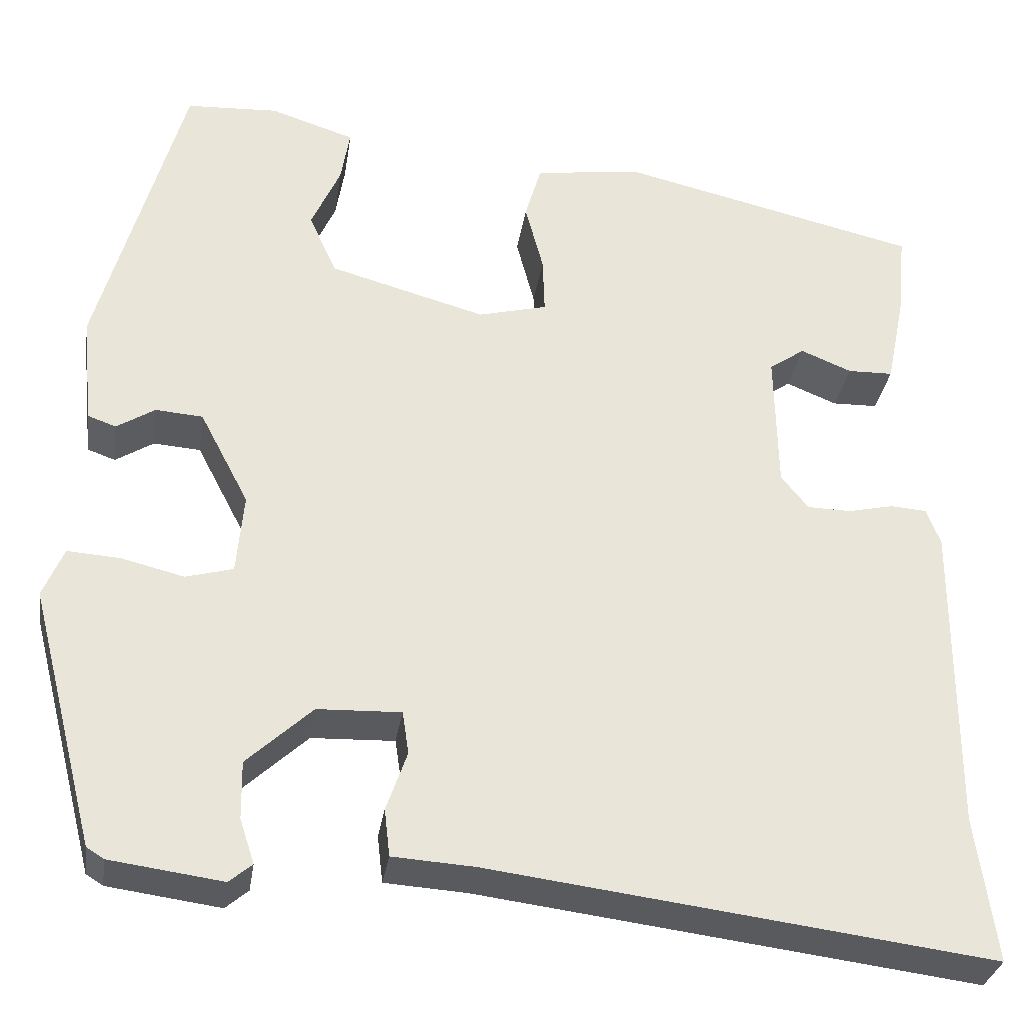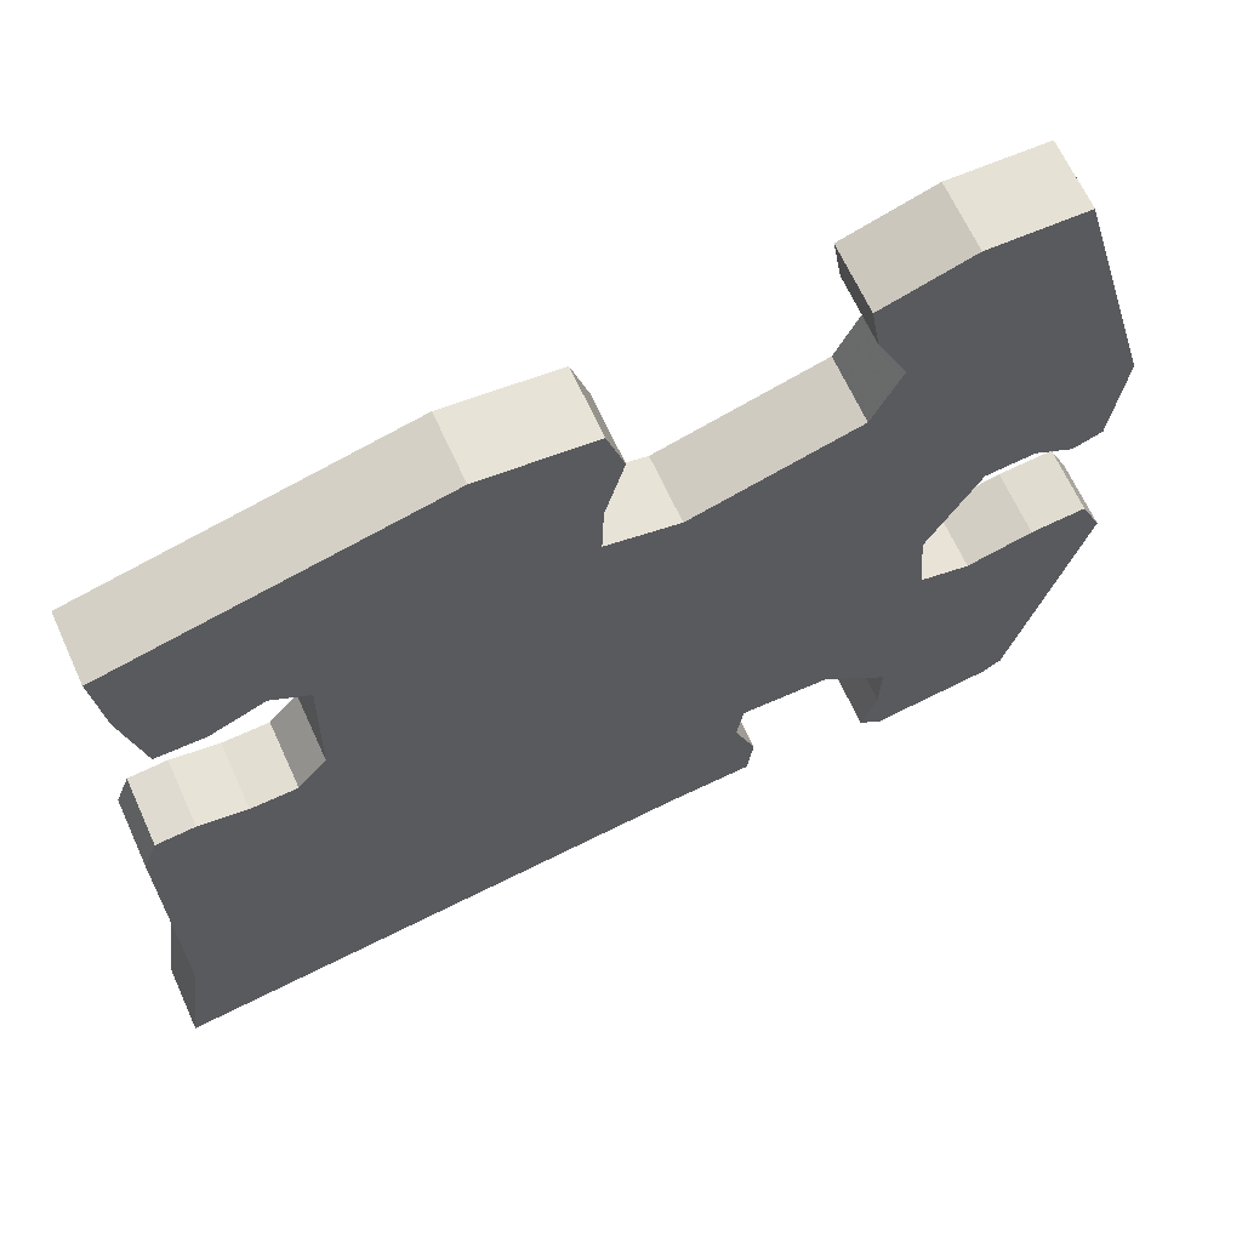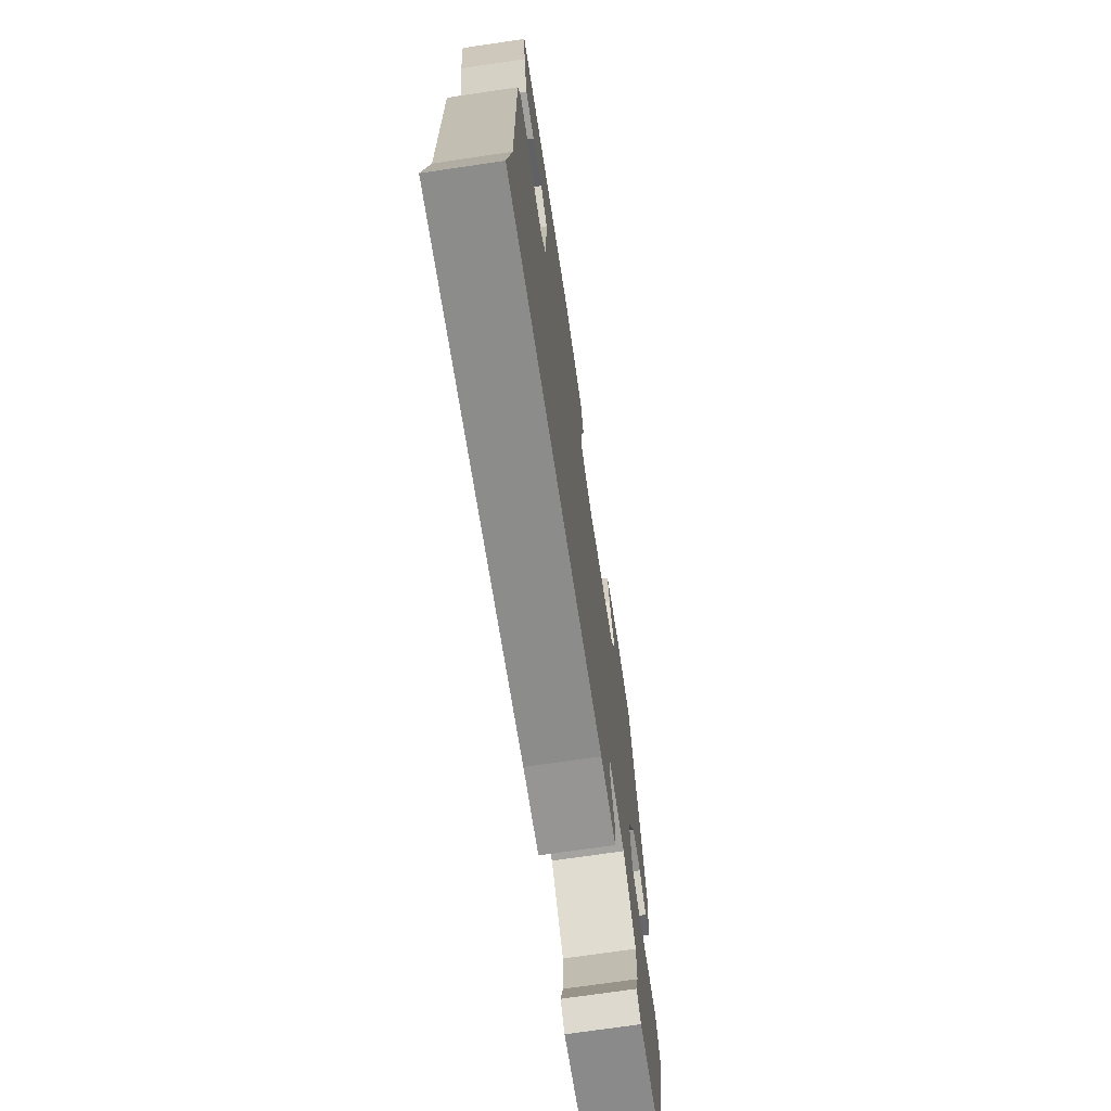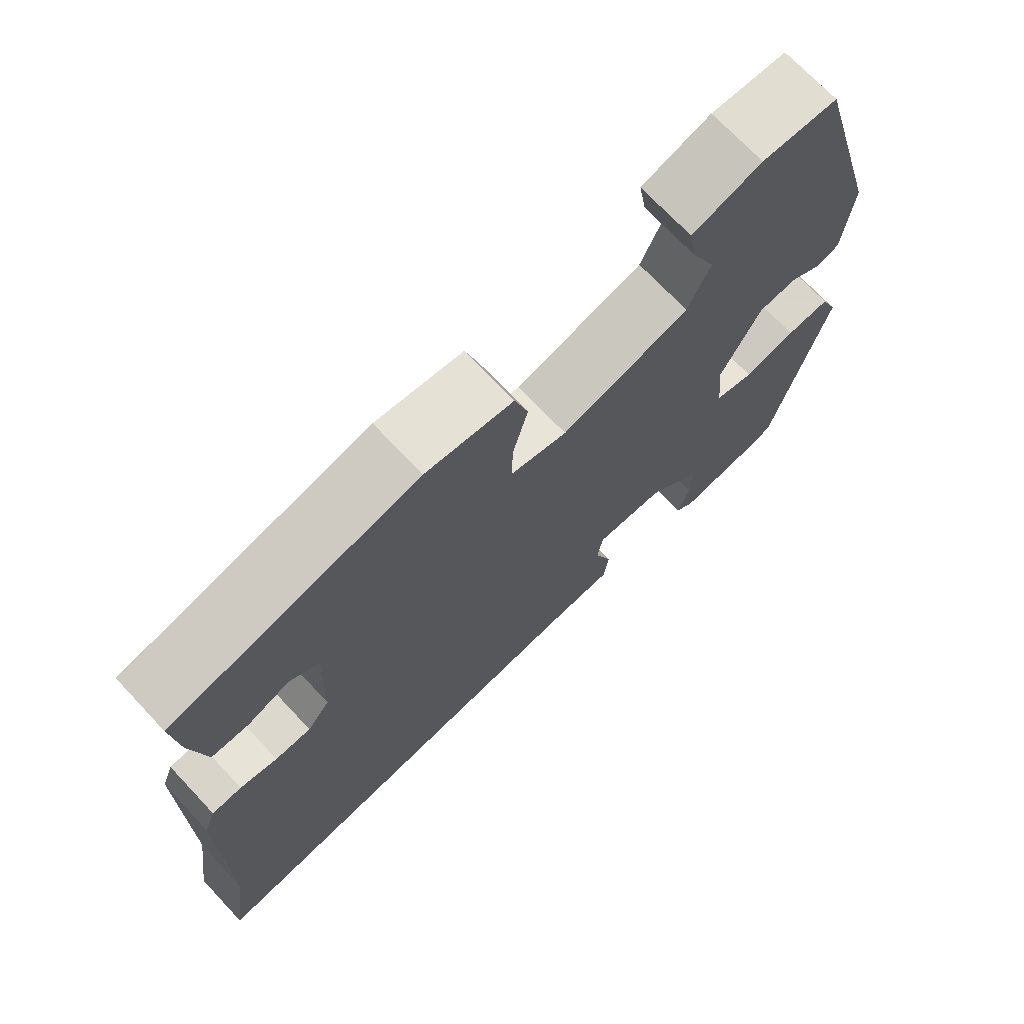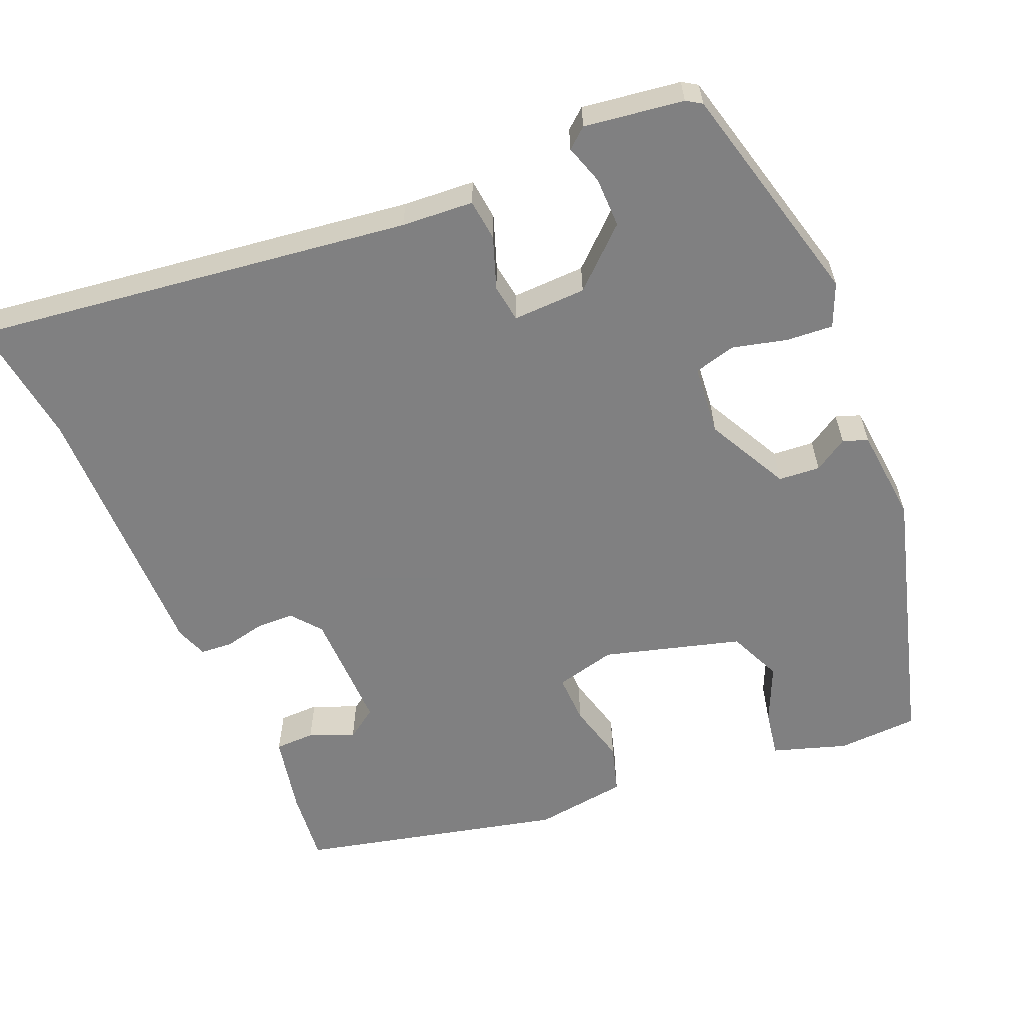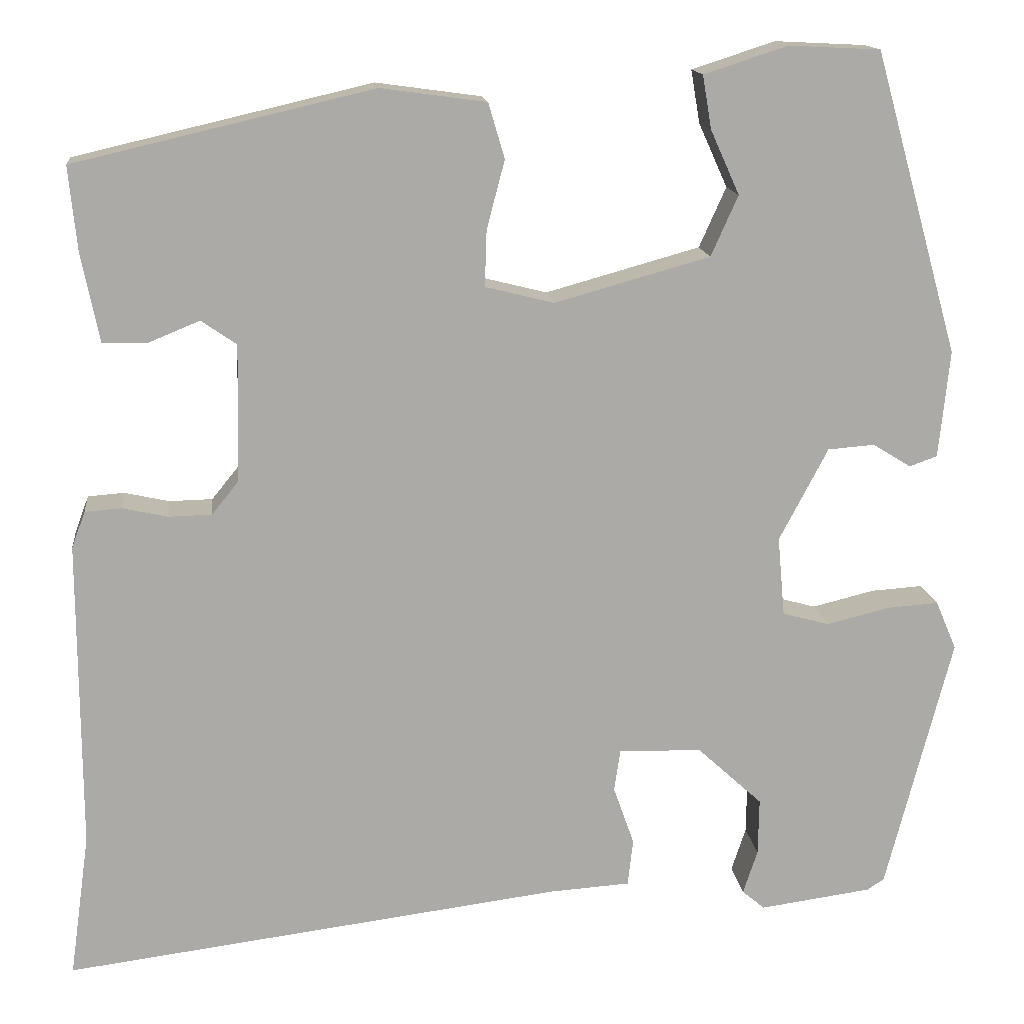
<metadata>
{"format":"obj","ext":"obj","renderer":"f3d","projection":"perspective","resolution":1024,"background":"white","views":[{"elev":-31.0,"azim":-8.5,"up":"+Z"},{"elev":66.5,"azim":155.5,"up":"+Z"},{"elev":-71.2,"azim":98.4,"up":"+Z"},{"elev":71.2,"azim":136.8,"up":"+Z"},{"elev":-60.0,"azim":-157.3,"up":"+Y"},{"elev":14.5,"azim":173.7,"up":"+Z"}]}
</metadata>
<code>
v 0.473 0.07 0.374
v 0.464 0.07 0.282
v 0.444 0.07 0.183
v 0.394 0.07 0.182
v 0.338 0.07 0.205
v 0.299 0.07 0.178
v 0.302 0.07 0.026
v 0.332 0.07 -0.011
v 0.38 0.07 -0.012
v 0.43 0.07 -0.001
v 0.47 0.07 -0.004
v 0.485 0.07 -0.044
v 0.484 0.07 -0.386
v 0.506 0.07 -0.545
v -0.045 0.07 -0.474
v -0.135 0.07 -0.468
v -0.141 0.07 -0.416
v -0.118 0.07 -0.351
v -0.125 0.07 -0.304
v -0.217 0.07 -0.307
v -0.289 0.07 -0.373
v -0.288 0.07 -0.436
v -0.272 0.07 -0.485
v -0.297 0.07 -0.506
v -0.421 0.07 -0.489
v -0.44 0.07 -0.477
v -0.513 0.07 -0.193
v -0.49 0.07 -0.139
v -0.432 0.07 -0.143
v -0.363 0.07 -0.16
v -0.311 0.07 -0.146
v -0.303 0.07 -0.058
v -0.357 0.07 0.045
v -0.409 0.07 0.049
v -0.451 0.07 0.023
v -0.482 0.07 0.034
v -0.494 0.07 0.153
v -0.4 0.07 0.487
v -0.299 0.07 0.492
v -0.206 0.07 0.462
v -0.216 0.07 0.403
v -0.248 0.07 0.332
v -0.218 0.07 0.265
v -0.046 0.07 0.217
v 0.03 0.07 0.236
v 0.028 0.07 0.298
v 0.008 0.07 0.374
v 0.026 0.07 0.435
v 0.143 0.07 0.451
v 0.473 0 0.374
v 0.464 0 0.282
v 0.444 0 0.183
v 0.394 0 0.182
v 0.338 0 0.205
v 0.299 0 0.178
v 0.302 0 0.026
v 0.332 0 -0.011
v 0.38 0 -0.012
v 0.43 0 -0.001
v 0.47 0 -0.004
v 0.485 0 -0.044
v 0.484 0 -0.386
v 0.506 0 -0.545
v -0.045 0 -0.474
v -0.135 0 -0.468
v -0.141 0 -0.416
v -0.118 0 -0.351
v -0.125 0 -0.304
v -0.217 0 -0.307
v -0.289 0 -0.373
v -0.288 0 -0.436
v -0.272 0 -0.485
v -0.297 0 -0.506
v -0.421 0 -0.489
v -0.44 0 -0.477
v -0.513 0 -0.193
v -0.49 0 -0.139
v -0.432 0 -0.143
v -0.363 0 -0.16
v -0.311 0 -0.146
v -0.303 0 -0.058
v -0.357 0 0.045
v -0.409 0 0.049
v -0.451 0 0.023
v -0.482 0 0.034
v -0.494 0 0.153
v -0.4 0 0.487
v -0.299 0 0.492
v -0.206 0 0.462
v -0.216 0 0.403
v -0.248 0 0.332
v -0.218 0 0.265
v -0.046 0 0.217
v 0.03 0 0.236
v 0.028 0 0.298
v 0.008 0 0.374
v 0.026 0 0.435
v 0.143 0 0.451
f 1 2 3
f 49 1 3
f 48 49 3
f 47 48 3
f 46 47 3
f 40 41 42
f 39 40 42
f 38 39 42
f 37 38 42
f 36 37 42
f 35 36 42
f 34 35 42
f 33 34 42 43
f 32 33 43 44
f 28 29 30
f 27 28 30
f 26 27 30
f 25 26 30
f 24 25 30
f 24 30 31
f 22 23 24
f 24 31 32
f 22 24 32
f 21 22 32
f 15 16 17 18
f 15 18 19
f 14 15 19
f 13 14 19
f 12 13 19
f 11 12 19
f 10 11 19
f 9 10 19
f 8 9 19 20
f 3 4 5
f 46 3 5
f 45 46 5 6
f 44 45 6
f 32 44 6
f 21 32 6
f 20 21 6
f 7 8 20
f 6 7 20
f 52 51 50
f 52 50 98
f 52 98 97
f 52 97 96
f 52 96 95
f 91 90 89
f 91 89 88
f 91 88 87
f 91 87 86
f 91 86 85
f 91 85 84
f 91 84 83
f 92 91 83 82
f 93 92 82 81
f 79 78 77
f 79 77 76
f 79 76 75
f 79 75 74
f 79 74 73
f 80 79 73
f 73 72 71
f 81 80 73
f 81 73 71
f 81 71 70
f 67 66 65 64
f 68 67 64
f 68 64 63
f 68 63 62
f 68 62 61
f 68 61 60
f 68 60 59
f 68 59 58
f 69 68 58 57
f 54 53 52
f 54 52 95
f 55 54 95 94
f 55 94 93
f 55 93 81
f 55 81 70
f 55 70 69
f 69 57 56
f 69 56 55
f 1 50 51 2
f 2 51 52 3
f 3 52 53 4
f 4 53 54 5
f 5 54 55 6
f 6 55 56 7
f 7 56 57 8
f 8 57 58 9
f 9 58 59 10
f 10 59 60 11
f 11 60 61 12
f 12 61 62 13
f 13 62 63 14
f 14 63 64 15
f 15 64 65 16
f 16 65 66 17
f 17 66 67 18
f 18 67 68 19
f 19 68 69 20
f 20 69 70 21
f 21 70 71 22
f 22 71 72 23
f 23 72 73 24
f 24 73 74 25
f 25 74 75 26
f 26 75 76 27
f 27 76 77 28
f 28 77 78 29
f 29 78 79 30
f 30 79 80 31
f 31 80 81 32
f 32 81 82 33
f 33 82 83 34
f 34 83 84 35
f 35 84 85 36
f 36 85 86 37
f 37 86 87 38
f 38 87 88 39
f 39 88 89 40
f 40 89 90 41
f 41 90 91 42
f 42 91 92 43
f 43 92 93 44
f 44 93 94 45
f 45 94 95 46
f 46 95 96 47
f 47 96 97 48
f 48 97 98 49
f 49 98 50 1

</code>
